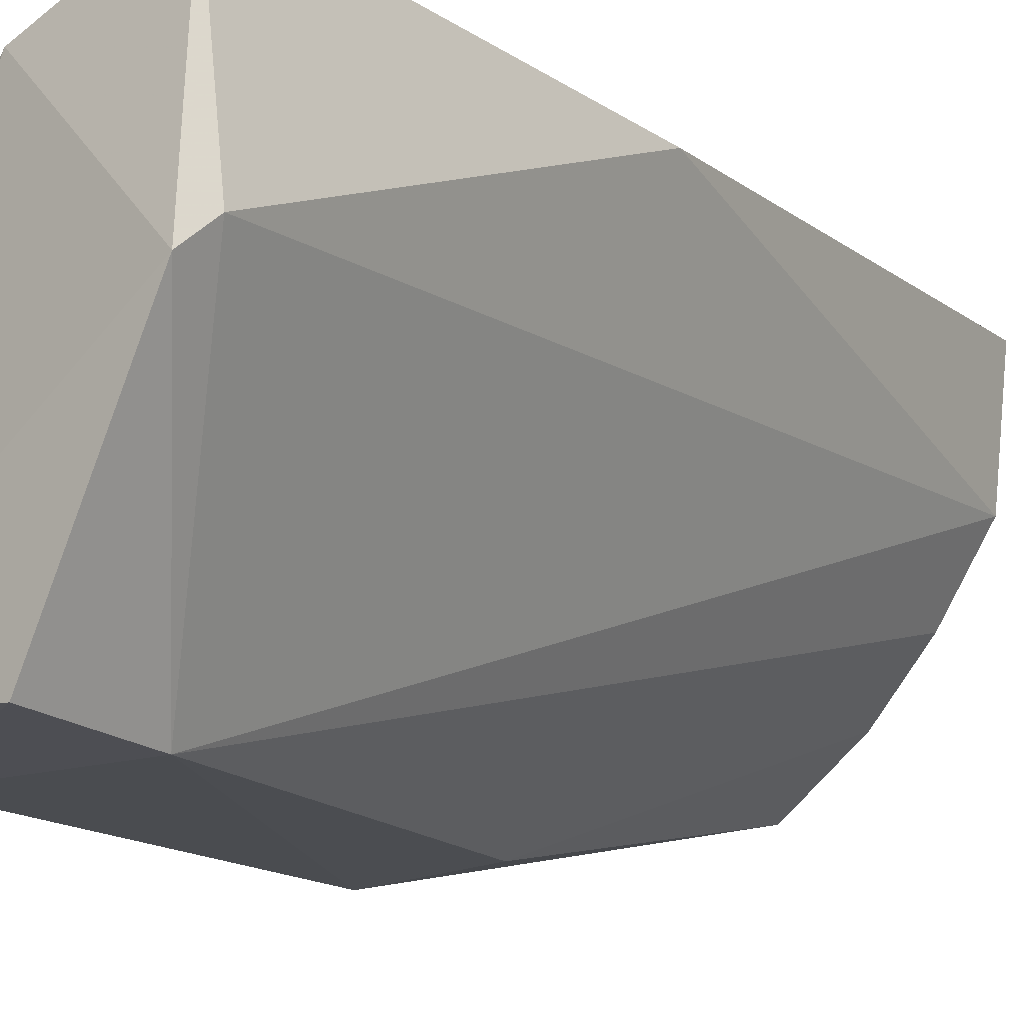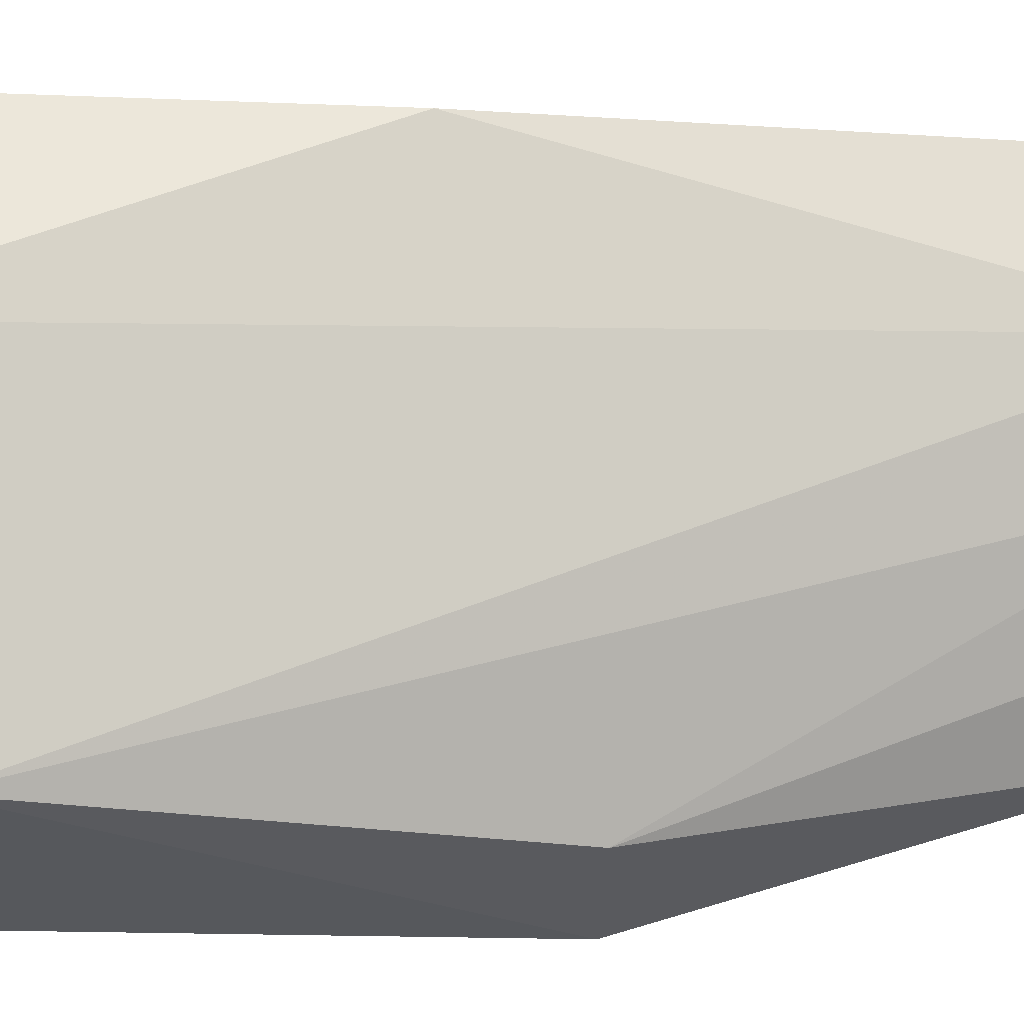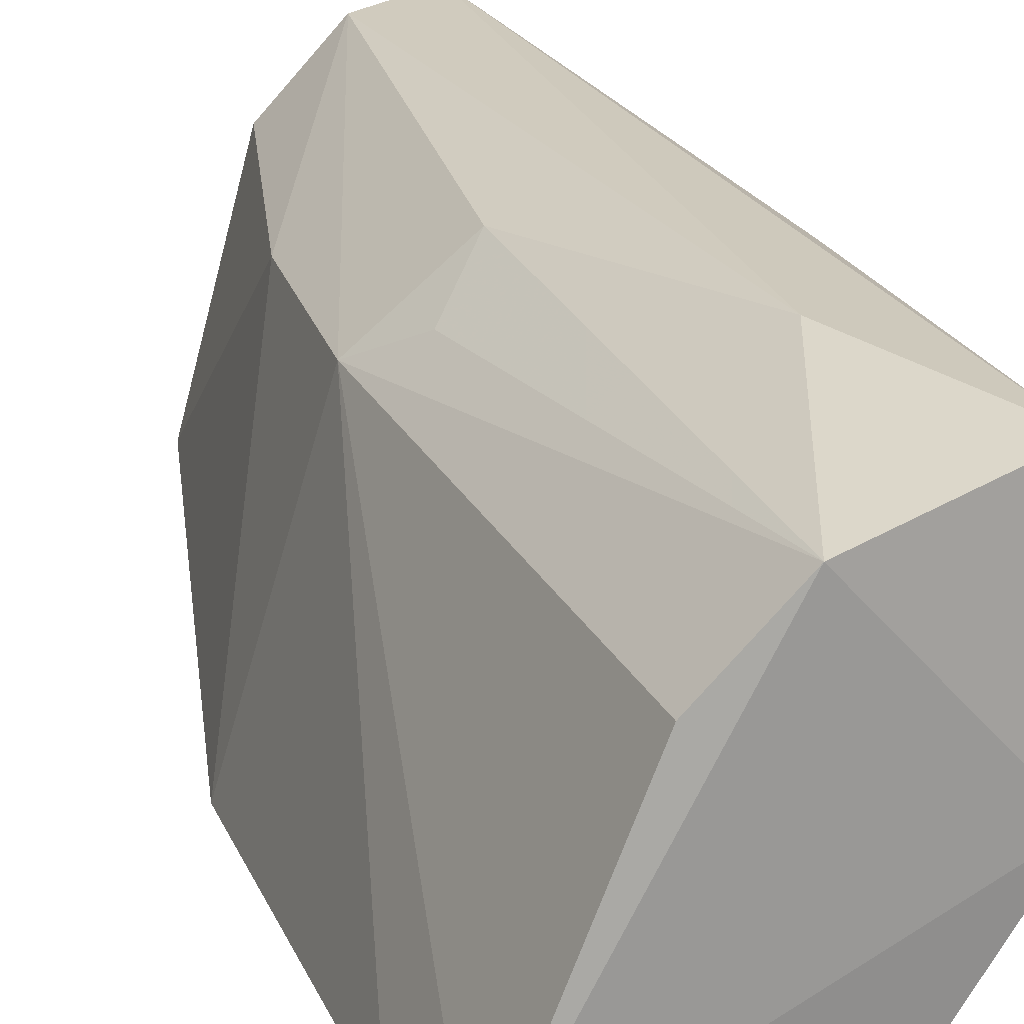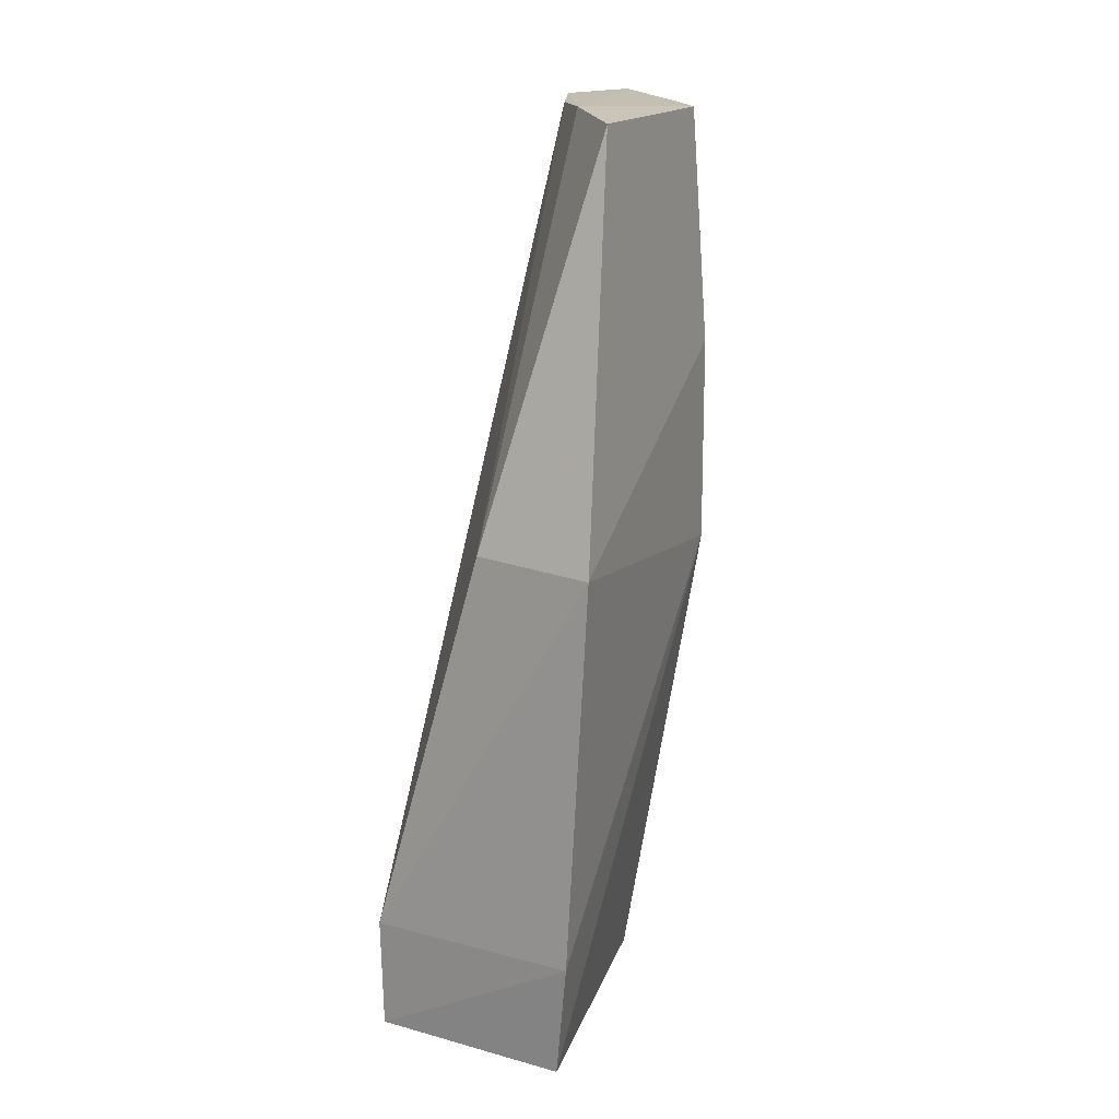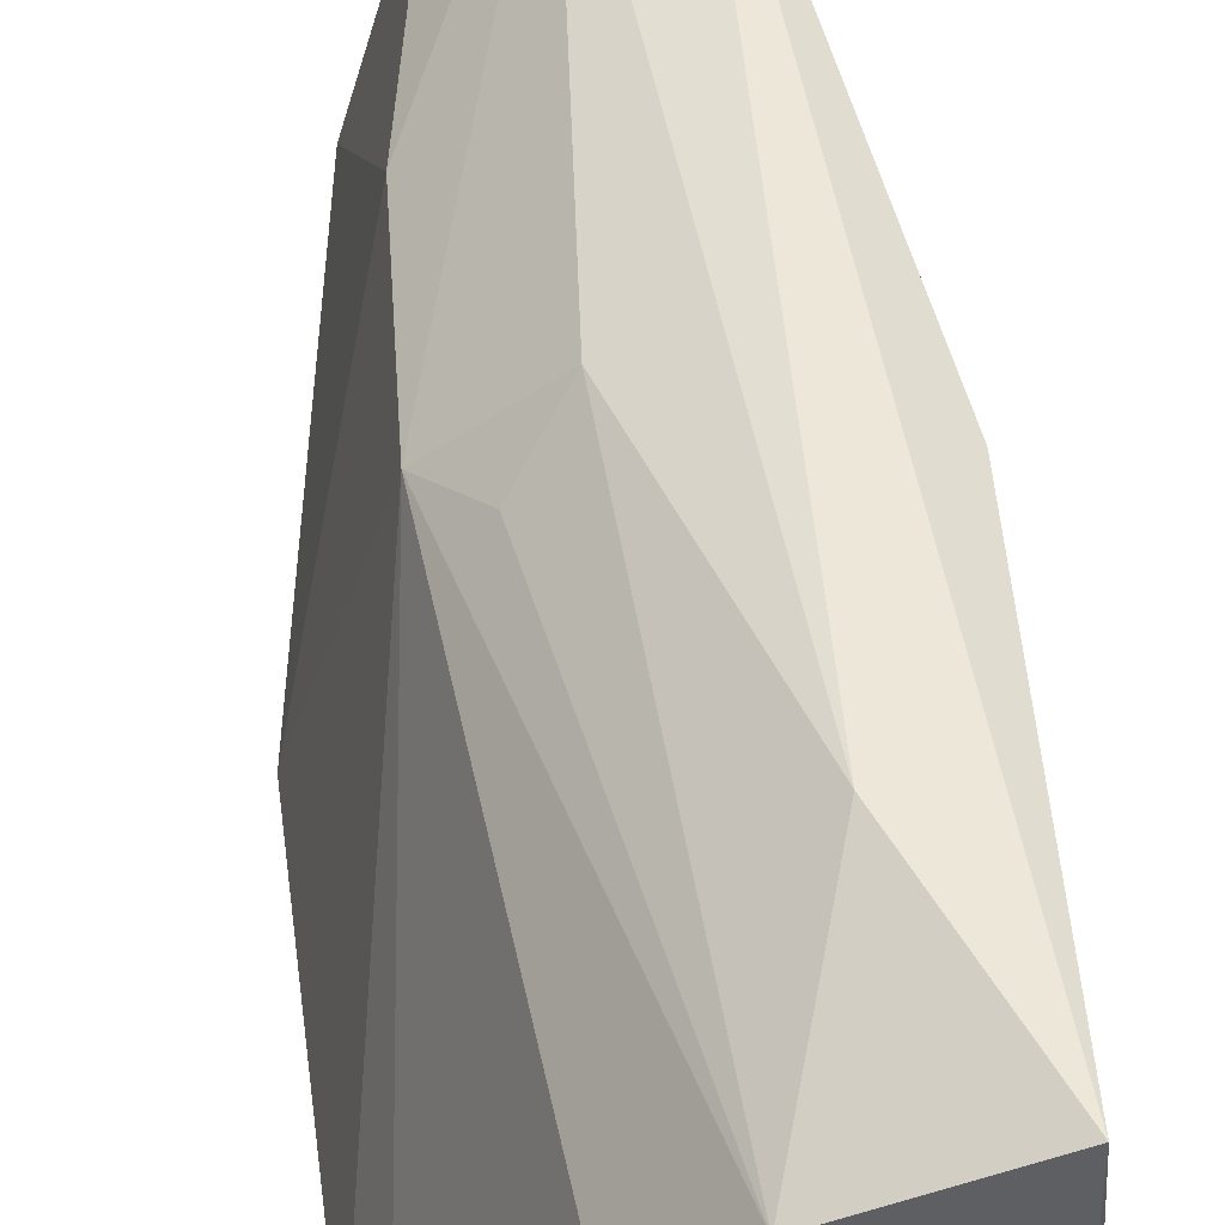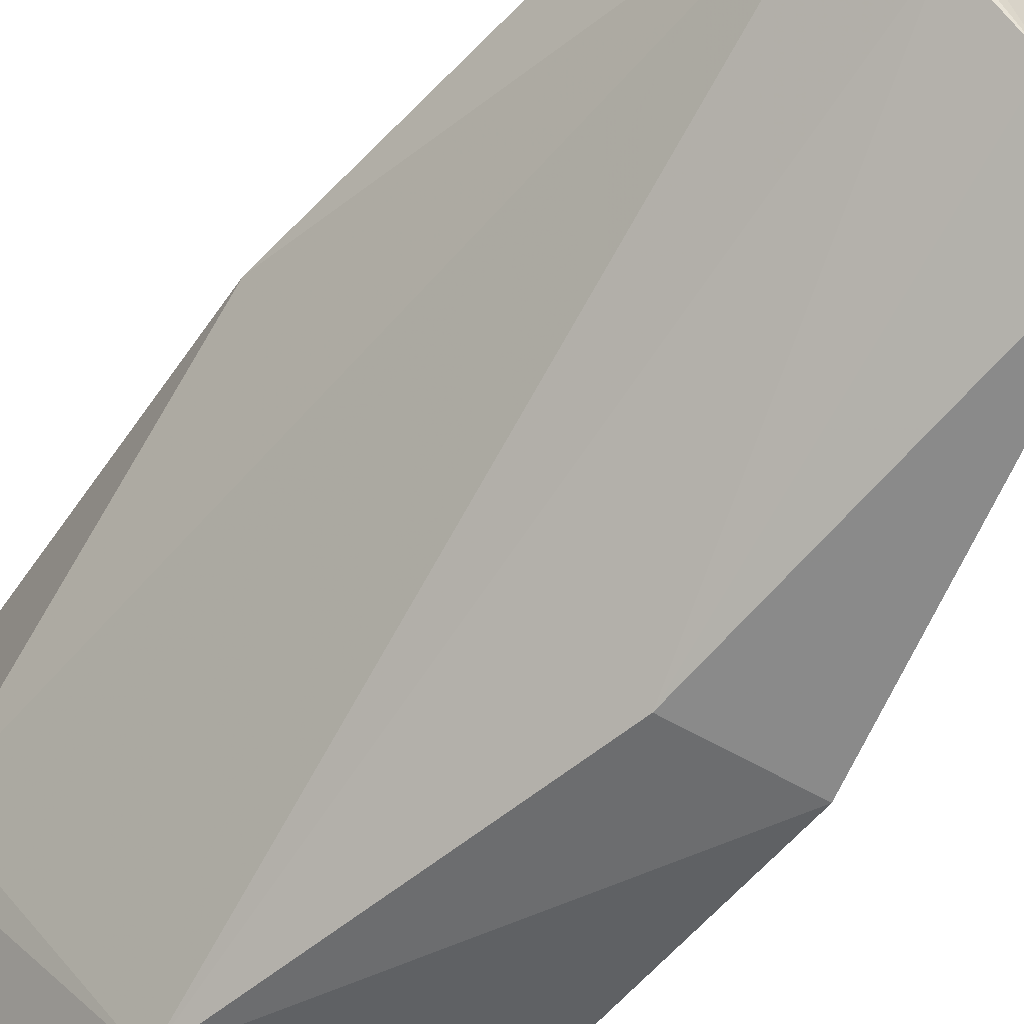
<metadata>
{"format":"obj","ext":"obj","renderer":"f3d","projection":"perspective","resolution":1024,"background":"white","views":[{"elev":-18.3,"azim":40.8,"up":"+Z"},{"elev":-32.1,"azim":88.8,"up":"+Z"},{"elev":21.8,"azim":-16.1,"up":"+Z"},{"elev":16.1,"azim":-143.1,"up":"+Y"},{"elev":52.5,"azim":-4.9,"up":"+Z"},{"elev":-50.4,"azim":147.1,"up":"+Z"}]}
</metadata>
<code>
v -0.02314 0.002307 0.04561
v -0.01705 -0.05833 0.04325
v -0.02496 -0.05089 0.01489
v -0.04104 -0.02455 0.01649
v -0.03558 -0.02708 0.03722
v -0.03852 -0.0582 0.01662
v -0.03205 0.002327 0.02745
v -0.01603 -0.05768 0.03081
v -0.02284 -0.04633 0.04415
v -0.03972 -0.05037 0.01603
v -0.02432 0.002448 0.03685
v -0.03239 -0.02442 0.01655
v -0.03288 0.001749 0.03944
v -0.01665 -0.03189 0.04221
v -0.02489 -0.05844 0.01524
v -0.0281 0.001636 0.0446
v -0.02654 -0.05873 0.03989
v -0.0279 0.002255 0.03164
v -0.03723 0.001719 0.02344
v -0.03537 -0.01354 0.03754
v -0.01672 -0.05935 0.02909
v -0.02946 -0.02758 0.04258
v -0.03135 -0.058 0.03438
v -0.03248 -0.03096 0.03951
f 9 2 1
f 10 4 3
f 10 6 5
f 10 5 4
f 11 7 1
f 11 8 3
f 12 3 4
f 13 1 7
f 14 1 2
f 14 2 8
f 14 11 1
f 14 8 11
f 15 10 3
f 15 6 10
f 16 9 1
f 16 1 13
f 17 2 9
f 18 11 3
f 18 7 11
f 18 12 7
f 18 3 12
f 19 12 4
f 19 7 12
f 19 13 7
f 20 4 5
f 20 16 13
f 20 5 16
f 20 19 4
f 20 13 19
f 21 15 3
f 21 3 8
f 21 8 2
f 21 2 17
f 21 17 6
f 21 6 15
f 22 16 5
f 22 9 16
f 22 17 9
f 23 17 5
f 23 5 6
f 23 6 17
f 24 22 5
f 24 5 17
f 24 17 22

</code>
